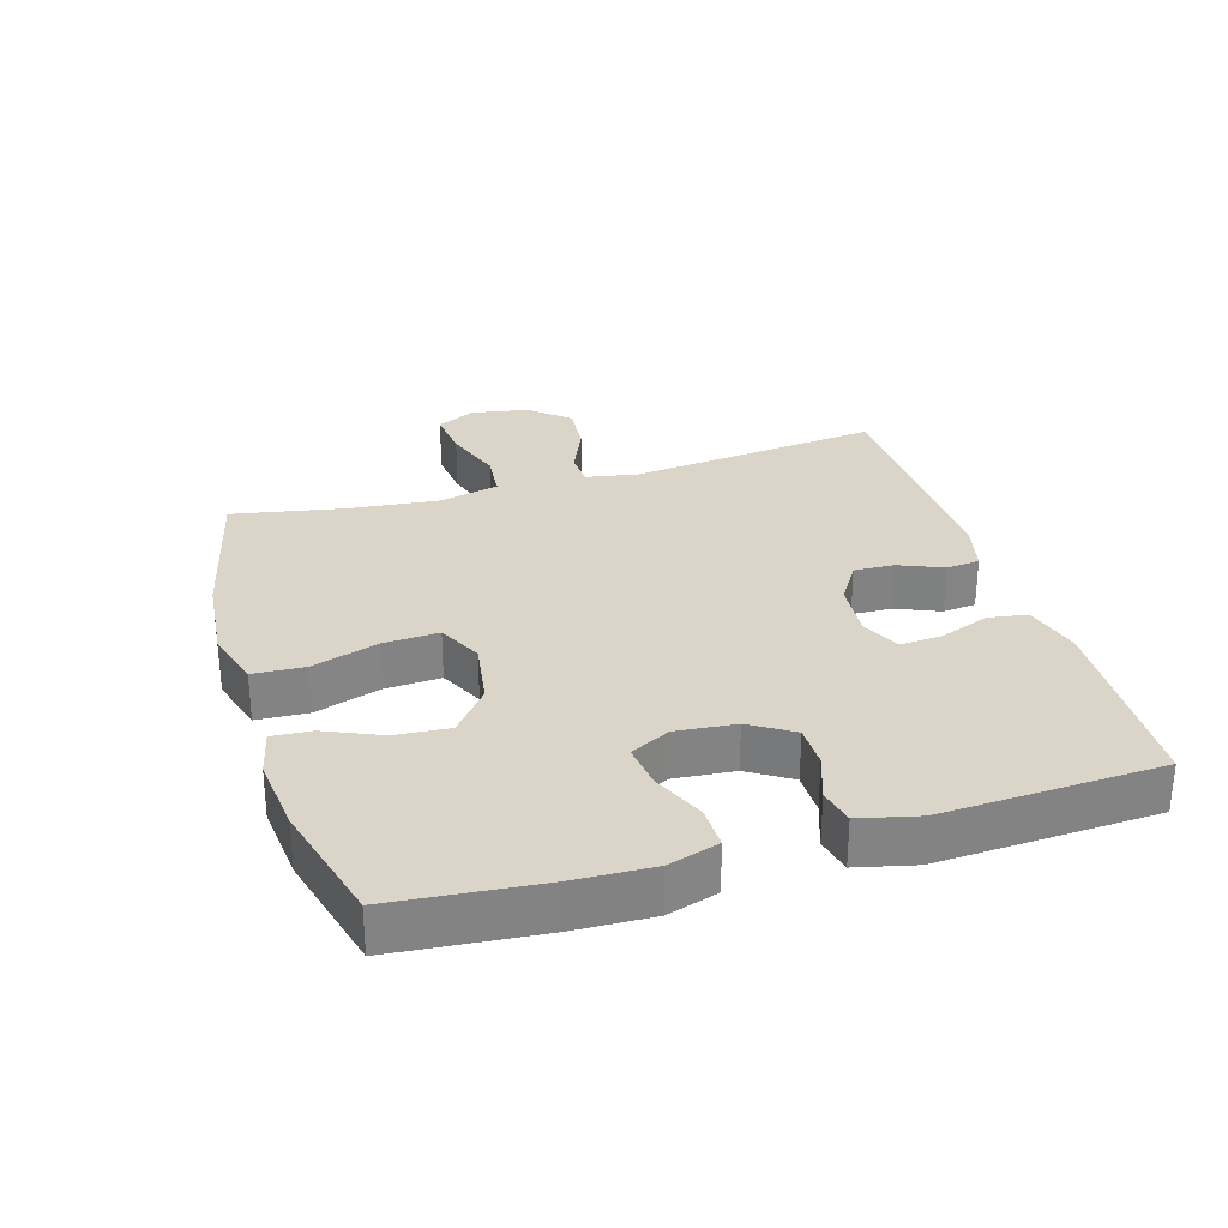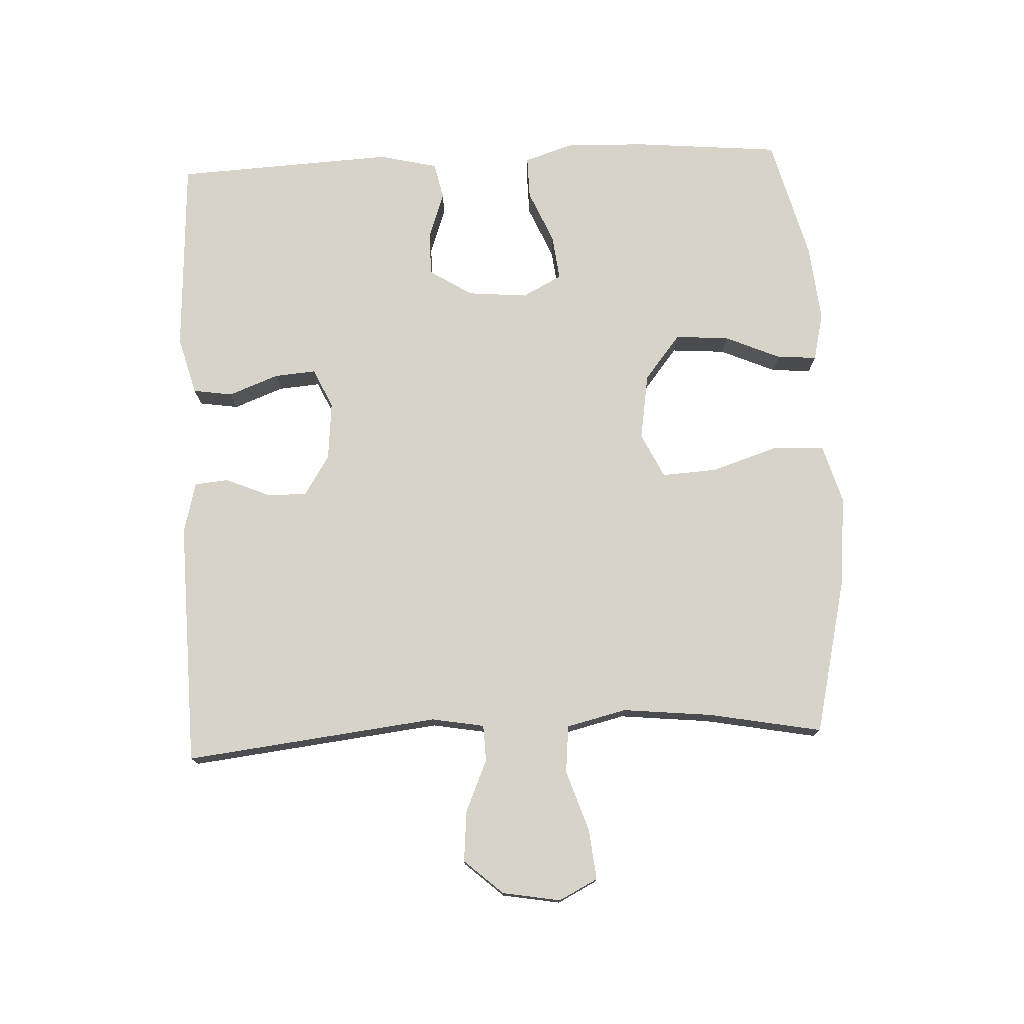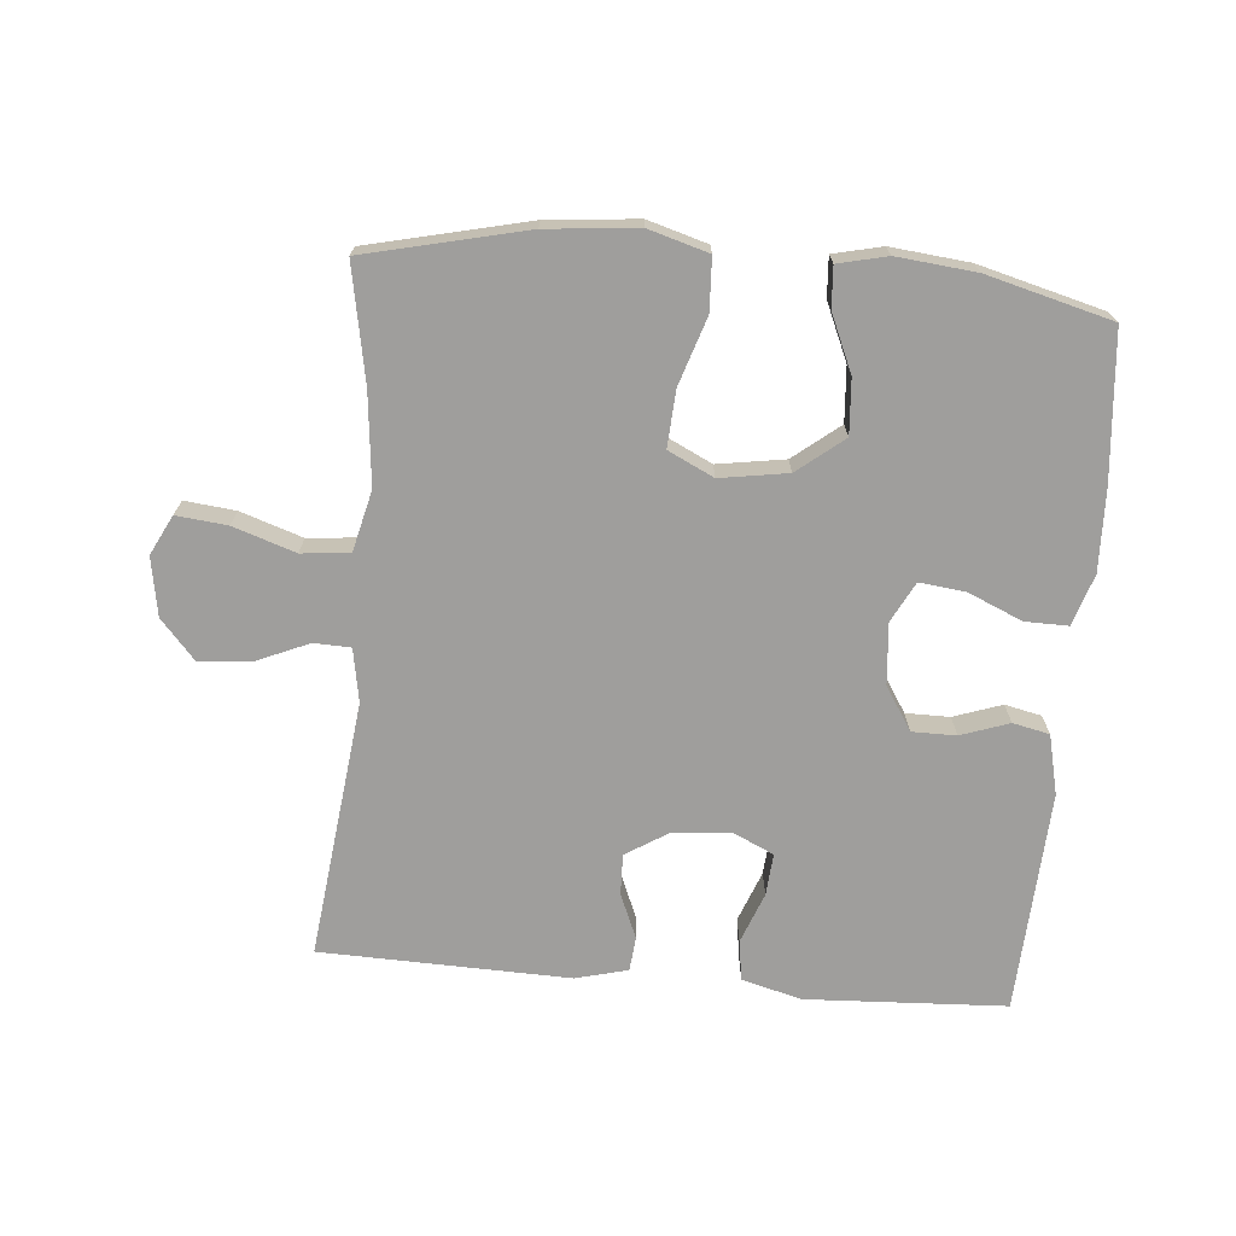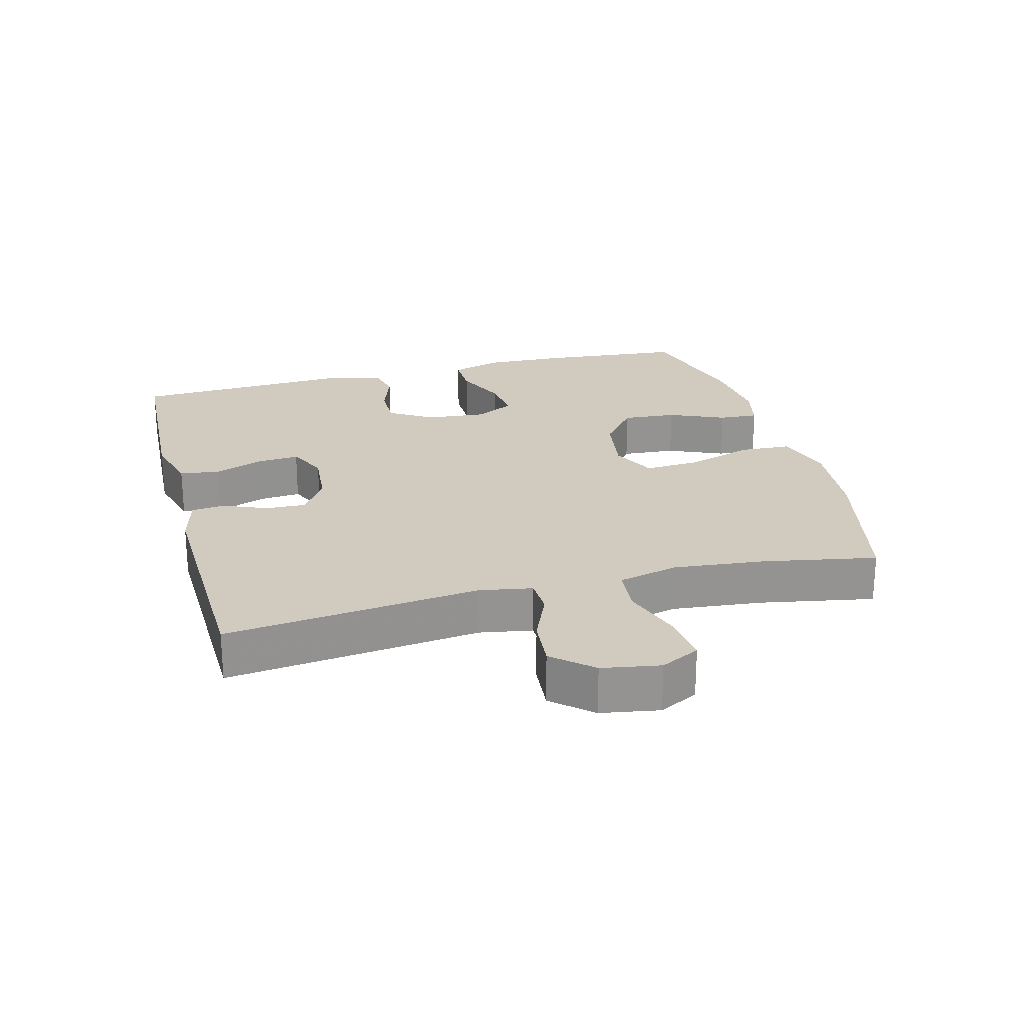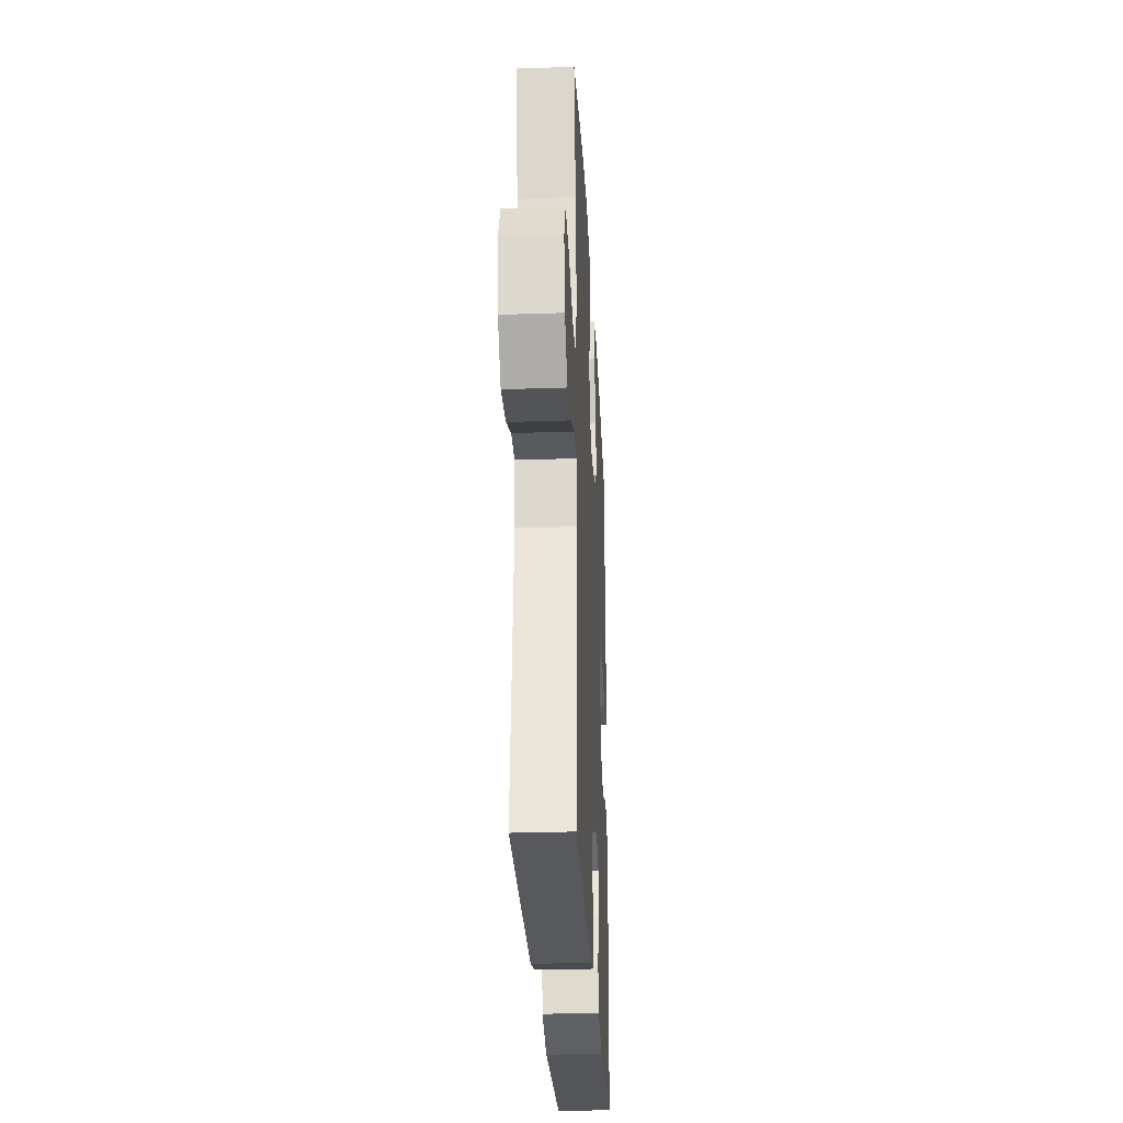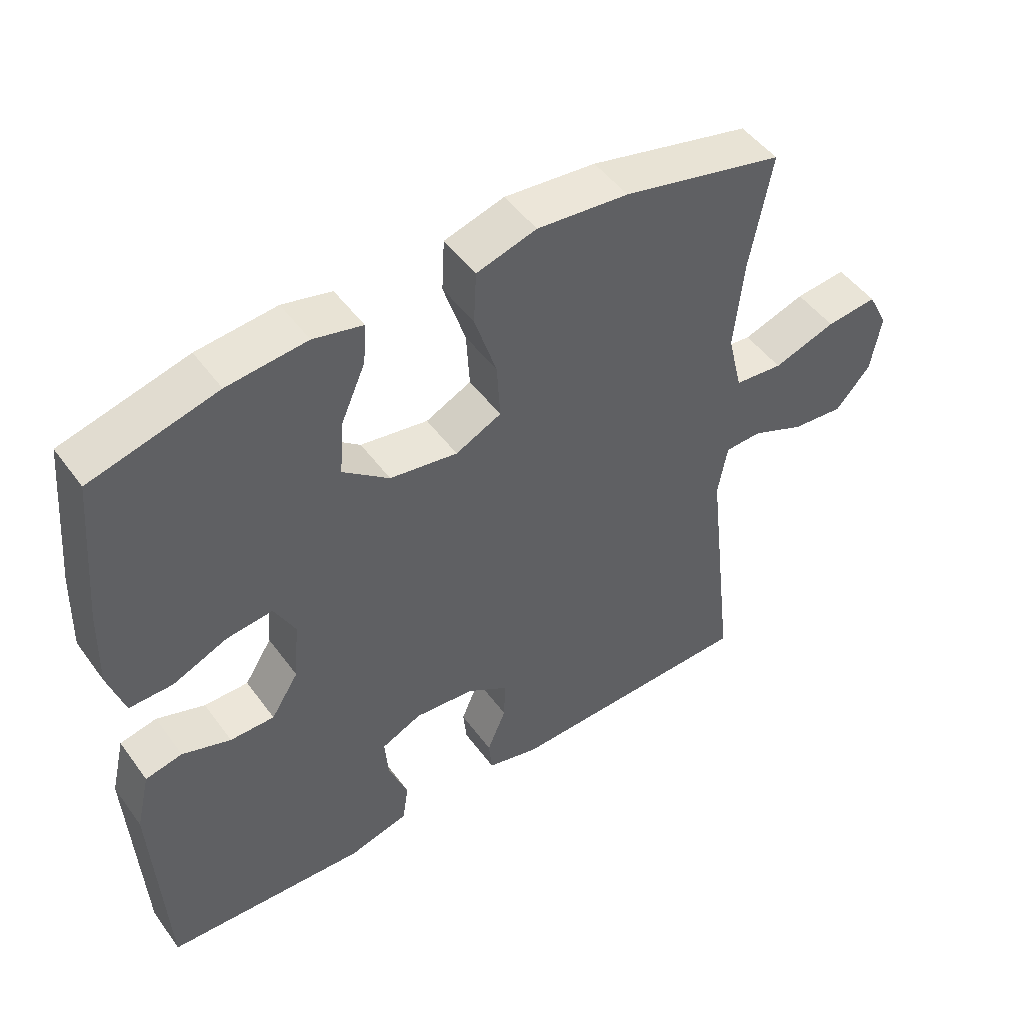
<metadata>
{"format":"obj","ext":"obj","renderer":"f3d","projection":"perspective","resolution":1024,"background":"white","views":[{"elev":29.2,"azim":73.3,"up":"+Y"},{"elev":75.9,"azim":-92.6,"up":"+Y"},{"elev":-70.9,"azim":-5.0,"up":"+Y"},{"elev":23.6,"azim":-104.8,"up":"+Y"},{"elev":-28.4,"azim":-87.1,"up":"+Z"},{"elev":48.8,"azim":145.4,"up":"+Z"}]}
</metadata>
<code>
v -0.5 0.07 0.5
v -0.26 0.07 0.556
v -0.124 0.07 0.569
v -0.035 0.07 0.543
v -0.031 0.07 0.465
v -0.064 0.07 0.363
v -0.069 0.07 0.279
v -0.001 0.07 0.246
v 0.1 0.07 0.262
v 0.169 0.07 0.317
v 0.163 0.07 0.399
v 0.126 0.07 0.484
v 0.122 0.07 0.544
v 0.195 0.07 0.561
v 0.313 0.07 0.549
v 0.5 0.07 0.5
v 0.52 0.07 0.279
v 0.524 0.07 0.158
v 0.5 0.07 0.081
v 0.435 0.07 0.082
v 0.354 0.07 0.117
v 0.285 0.07 0.125
v 0.254 0.07 0.065
v 0.262 0.07 -0.026
v 0.303 0.07 -0.091
v 0.369 0.07 -0.091
v 0.441 0.07 -0.066
v 0.496 0.07 -0.078
v 0.517 0.07 -0.167
v 0.5 0.07 -0.5
v 0.2 0.07 -0.515
v 0.111 0.07 -0.491
v 0.102 0.07 -0.431
v 0.131 0.07 -0.355
v 0.136 0.07 -0.292
v 0.076 0.07 -0.264
v -0.013 0.07 -0.272
v -0.075 0.07 -0.311
v -0.073 0.07 -0.372
v -0.045 0.07 -0.439
v -0.05 0.07 -0.49
v -0.128 0.07 -0.51
v -0.5 0.07 -0.5
v -0.455 0.07 -0.115
v -0.469 0.07 -0.035
v -0.524 0.07 -0.033
v -0.603 0.07 -0.067
v -0.68 0.07 -0.074
v -0.732 0.07 -0.015
v -0.747 0.07 0.073
v -0.717 0.07 0.132
v -0.641 0.07 0.124
v -0.548 0.07 0.093
v -0.476 0.07 0.1
v -0.454 0.07 0.191
v -0.468 0.07 0.328
v -0.5 0 0.5
v -0.26 0 0.556
v -0.124 0 0.569
v -0.035 0 0.543
v -0.031 0 0.465
v -0.064 0 0.363
v -0.069 0 0.279
v -0.001 0 0.246
v 0.1 0 0.262
v 0.169 0 0.317
v 0.163 0 0.399
v 0.126 0 0.484
v 0.122 0 0.544
v 0.195 0 0.561
v 0.313 0 0.549
v 0.5 0 0.5
v 0.52 0 0.279
v 0.524 0 0.158
v 0.5 0 0.081
v 0.435 0 0.082
v 0.354 0 0.117
v 0.285 0 0.125
v 0.254 0 0.065
v 0.262 0 -0.026
v 0.303 0 -0.091
v 0.369 0 -0.091
v 0.441 0 -0.066
v 0.496 0 -0.078
v 0.517 0 -0.167
v 0.5 0 -0.5
v 0.2 0 -0.515
v 0.111 0 -0.491
v 0.102 0 -0.431
v 0.131 0 -0.355
v 0.136 0 -0.292
v 0.076 0 -0.264
v -0.013 0 -0.272
v -0.075 0 -0.311
v -0.073 0 -0.372
v -0.045 0 -0.439
v -0.05 0 -0.49
v -0.128 0 -0.51
v -0.5 0 -0.5
v -0.455 0 -0.115
v -0.469 0 -0.035
v -0.524 0 -0.033
v -0.603 0 -0.067
v -0.68 0 -0.074
v -0.732 0 -0.015
v -0.747 0 0.073
v -0.717 0 0.132
v -0.641 0 0.124
v -0.548 0 0.093
v -0.476 0 0.1
v -0.454 0 0.191
v -0.468 0 0.328
f 51 52 53
f 50 51 53
f 49 50 53
f 48 49 53
f 47 48 53
f 46 47 53
f 45 46 53 54
f 44 45 54 55
f 42 43 44
f 41 42 44
f 40 41 44
f 39 40 44
f 38 39 44 55
f 32 33 34
f 31 32 34
f 30 31 34
f 29 30 34
f 28 29 34
f 27 28 34
f 26 27 34
f 25 26 34 35
f 24 25 35 36
f 19 20 21
f 18 19 21
f 17 18 21
f 16 17 21
f 15 16 21
f 14 15 21
f 13 14 21
f 12 13 21
f 11 12 21
f 10 11 21 22
f 9 10 22 23
f 4 5 6
f 3 4 6
f 2 3 6
f 1 2 6
f 56 1 6
f 56 6 7
f 56 7 8
f 55 56 8
f 38 55 8
f 37 38 8
f 24 36 37
f 23 24 37
f 9 23 37
f 8 9 37
f 109 108 107
f 109 107 106
f 109 106 105
f 109 105 104
f 109 104 103
f 109 103 102
f 110 109 102 101
f 111 110 101 100
f 100 99 98
f 100 98 97
f 100 97 96
f 100 96 95
f 111 100 95 94
f 90 89 88
f 90 88 87
f 90 87 86
f 90 86 85
f 90 85 84
f 90 84 83
f 90 83 82
f 91 90 82 81
f 92 91 81 80
f 77 76 75
f 77 75 74
f 77 74 73
f 77 73 72
f 77 72 71
f 77 71 70
f 77 70 69
f 77 69 68
f 77 68 67
f 78 77 67 66
f 79 78 66 65
f 62 61 60
f 62 60 59
f 62 59 58
f 62 58 57
f 62 57 112
f 63 62 112
f 64 63 112
f 64 112 111
f 64 111 94
f 64 94 93
f 93 92 80
f 93 80 79
f 93 79 65
f 93 65 64
f 1 57 58 2
f 2 58 59 3
f 3 59 60 4
f 4 60 61 5
f 5 61 62 6
f 6 62 63 7
f 7 63 64 8
f 8 64 65 9
f 9 65 66 10
f 10 66 67 11
f 11 67 68 12
f 12 68 69 13
f 13 69 70 14
f 14 70 71 15
f 15 71 72 16
f 16 72 73 17
f 17 73 74 18
f 18 74 75 19
f 19 75 76 20
f 20 76 77 21
f 21 77 78 22
f 22 78 79 23
f 23 79 80 24
f 24 80 81 25
f 25 81 82 26
f 26 82 83 27
f 27 83 84 28
f 28 84 85 29
f 29 85 86 30
f 30 86 87 31
f 31 87 88 32
f 32 88 89 33
f 33 89 90 34
f 34 90 91 35
f 35 91 92 36
f 36 92 93 37
f 37 93 94 38
f 38 94 95 39
f 39 95 96 40
f 40 96 97 41
f 41 97 98 42
f 42 98 99 43
f 43 99 100 44
f 44 100 101 45
f 45 101 102 46
f 46 102 103 47
f 47 103 104 48
f 48 104 105 49
f 49 105 106 50
f 50 106 107 51
f 51 107 108 52
f 52 108 109 53
f 53 109 110 54
f 54 110 111 55
f 55 111 112 56
f 56 112 57 1

</code>
